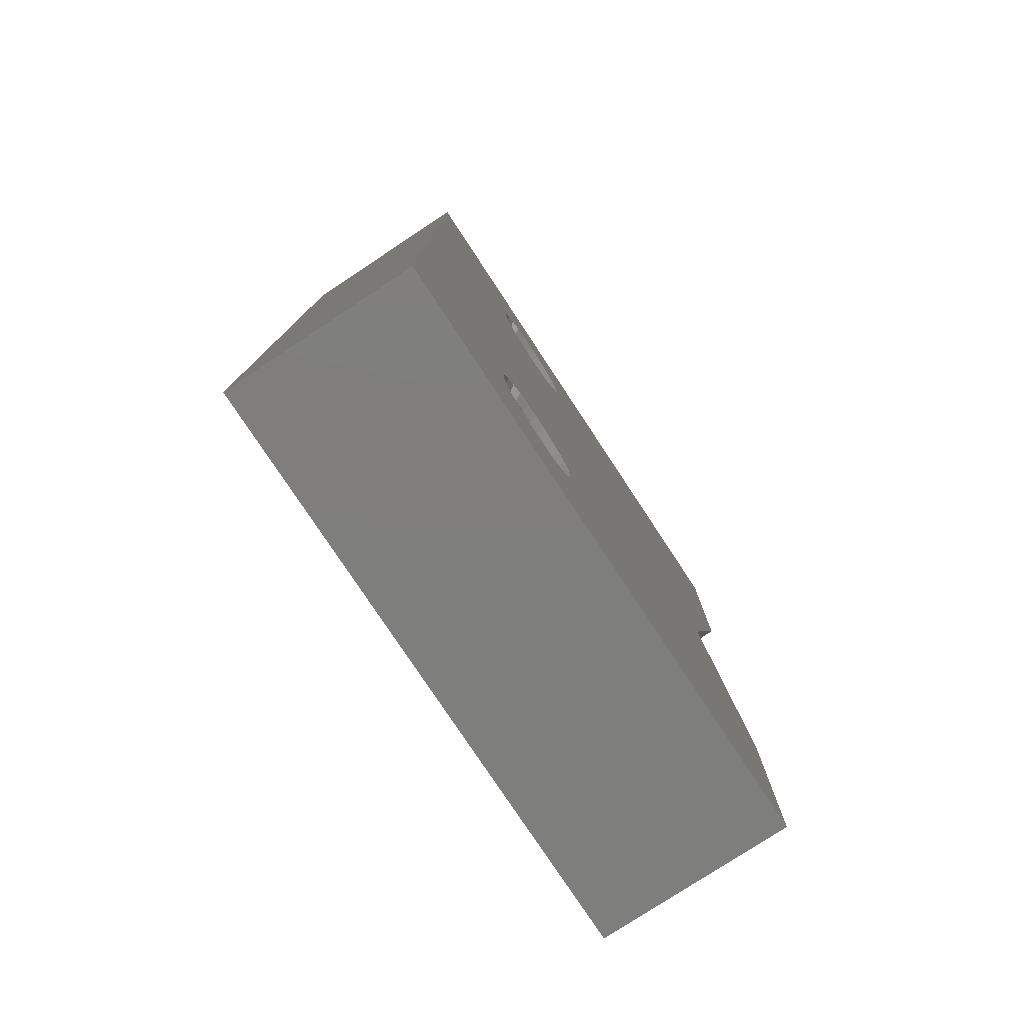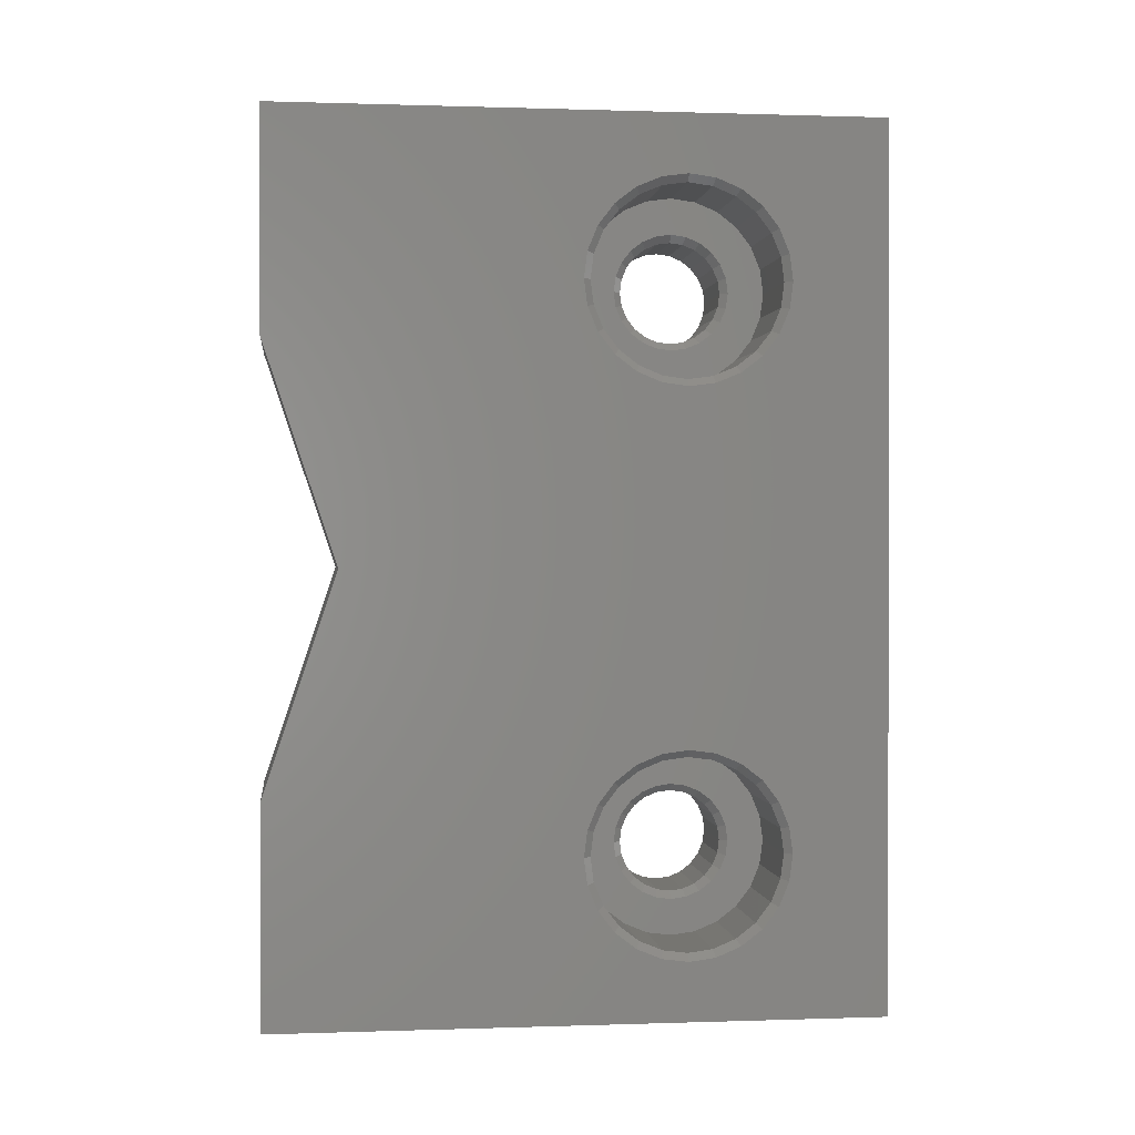
<metadata>
{"format":"stl","ext":"stl","renderer":"f3d","projection":"perspective","resolution":1024,"background":"white","views":[{"elev":-78.0,"azim":-146.6,"up":"+Y"},{"elev":0.5,"azim":82.9,"up":"+Y"}]}
</metadata>
<code>
# stl→obj: 356 verts, 716 faces
v -3.125 7.81 7.207
v -0.375 7.984 7.629
v -0.375 7.81 7.207
v -3.125 7.984 7.629
v -0.375 10.74 7.992
v -3.125 10.37 8.27
v -3.125 10.74 7.992
v -0.375 10.37 8.27
v -0.375 11.25 6.754
v -3.125 11.19 6.301
v -0.375 11.19 6.301
v -3.125 11.25 6.754
v -0.125 6.361 5.913
v -0.125 6.361 7.595
v -0.125 6.25 6.754
v -0.125 6.685 5.129
v -0.125 6.685 8.379
v -0.125 7.202 4.456
v -0.125 7.202 9.052
v -0.125 7.5 6.754
v -0.125 7.568 6.237
v -0.125 7.875 3.94
v -0.125 7.768 5.754
v -0.125 8.086 5.34
v -0.125 8.659 3.615
v -0.125 8.5 5.022
v -0.125 8.982 4.822
v -0.125 9.5 3.504
v -0.125 9.5 4.754
v -0.125 10.34 3.615
v -0.125 10.02 4.822
v -0.125 10.5 5.022
v -0.125 11.12 3.94
v -0.125 10.91 5.34
v -0.125 11.23 5.754
v -0.125 11.8 4.456
v -0.125 11.43 6.237
v -0.125 11.5 6.754
v -0.125 7.568 7.272
v -0.125 7.875 9.569
v -0.125 7.768 7.754
v -0.125 8.086 8.169
v -0.125 8.659 9.894
v -0.125 8.5 8.486
v -0.125 8.982 8.686
v -0.125 9.5 10
v -0.125 9.5 8.754
v -0.125 10.02 8.686
v -0.125 10.34 9.894
v -0.125 10.5 8.486
v -0.125 11.12 9.569
v -0.125 10.91 8.169
v -0.125 11.23 7.754
v -0.125 11.8 9.052
v -0.125 11.43 7.272
v -0.125 12.31 5.129
v -0.125 12.31 8.379
v -0.125 12.64 5.913
v -0.125 12.64 7.595
v -0.125 12.75 6.754
v 3.125 6.25 6.754
v 3.125 6.361 7.595
v 3.125 12.31 8.379
v 3.125 11.8 9.052
v 3.125 10.34 9.894
v 3.125 9.5 10
v 3.125 8.659 9.894
v 3.125 7.875 9.569
v 3.125 7.202 9.052
v 3.125 6.685 8.379
v 3.125 11.12 9.569
v 3.125 6.685 5.129
v 3.125 6.361 5.913
v 3.125 10.34 3.615
v 3.125 11.12 3.94
v 3.125 11.8 4.456
v 3.125 12.31 5.129
v 3.125 12.64 5.913
v 3.125 12.75 6.754
v 3.125 9.5 3.504
v 3.125 8.659 3.615
v 3.125 12.64 7.595
v 3.125 7.875 3.94
v 3.125 7.202 4.456
v 3.375 -5.64e-15 15.75
v 3.375 -7.5 19.5
v 3.375 -7.5 18.25
v 3.375 -1.128e-14 17
v 3.375 7.5 19.5
v 3.375 7.5 18.25
v -0.375 -11.19 7.207
v -0.125 -11.23 7.754
v -0.125 -11.43 7.272
v -0.375 -11.02 7.629
v -0.125 -7.5 6.754
v -0.375 -7.81 6.301
v -0.125 -7.568 6.237
v -0.375 -7.75 6.754
v -0.125 -8.5 5.022
v -0.375 -8.263 5.517
v -0.375 -8.625 5.239
v -0.125 -8.086 5.34
v -0.375 -10.74 7.992
v -0.125 -10.5 8.486
v -0.125 -10.91 8.169
v -0.375 -10.38 8.27
v -0.375 -8.625 8.27
v -0.125 -8.982 8.686
v -0.375 -9.047 8.445
v -0.125 -8.5 8.486
v -0.125 -7.568 7.272
v -0.375 -7.81 7.207
v -0.125 -11.5 6.754
v -0.375 -11.25 6.754
v -0.125 -8.982 4.822
v -0.375 -9.047 5.064
v -0.375 -9.5 5.004
v -0.125 -9.5 4.754
v -0.125 -10.91 5.34
v -0.375 -11.02 5.879
v -0.125 -11.23 5.754
v -0.375 -10.74 5.517
v -0.375 -11.19 6.301
v -0.125 -11.43 6.237
v -0.125 -10.5 5.022
v -0.375 -10.38 5.239
v -0.125 -10.02 8.686
v -0.375 -9.953 8.445
v -0.125 -9.5 8.754
v -0.375 -9.5 8.504
v -0.125 -7.768 5.754
v -0.375 -7.984 5.879
v -0.125 -10.02 4.822
v -0.375 -9.953 5.064
v -0.375 8.263 5.517
v -0.375 8.625 5.239
v -0.375 11.02 5.879
v -0.375 10.74 5.517
v -0.375 7.984 5.879
v -0.375 -7.984 7.629
v -0.125 -8.086 8.169
v -0.375 -8.263 7.992
v -0.125 -7.768 7.754
v -0.375 9.5 5.004
v -0.375 9.953 5.064
v -0.375 9.047 8.445
v -0.375 9.5 8.504
v -0.375 8.263 7.992
v -0.375 8.625 8.27
v -0.375 7.75 6.754
v -0.375 10.37 5.239
v -0.125 -12.64 5.913
v -0.125 -12.64 7.595
v -0.125 -12.75 6.754
v -0.125 -12.31 5.129
v -0.125 -12.31 8.379
v -0.125 -11.8 4.456
v -0.125 -11.8 9.052
v -0.125 -11.13 3.94
v -0.125 -10.34 3.615
v -0.125 -9.5 3.504
v -0.125 -8.659 3.615
v -0.125 -7.875 3.94
v -0.125 -7.202 4.456
v -0.125 -7.202 9.052
v -0.125 -6.685 8.379
v -0.125 -6.685 5.129
v -0.125 -6.361 7.595
v -0.125 -6.361 5.913
v -0.125 -6.25 6.754
v -0.125 -11.13 9.569
v -0.125 -10.34 9.894
v -0.125 -9.5 10
v -0.125 -8.659 9.894
v -0.125 -7.875 9.569
v -0.375 7.81 6.301
v -0.375 11.19 7.207
v -0.375 11.02 7.629
v -0.375 9.953 8.445
v -0.375 9.047 5.064
v 3.125 -12.64 5.913
v 3.375 -13 6.754
v 3.375 -12.88 5.848
v 3.125 -12.75 6.754
v 3.375 -6.119 7.66
v 3.125 -6.25 6.754
v 3.375 -6 6.754
v 3.125 -6.361 7.595
v 3.125 -11.8 9.052
v 3.375 -11.25 9.785
v 3.375 -11.97 9.229
v 3.125 -11.13 9.569
v 3.375 -9.5 10.25
v 3.125 -10.34 9.894
v 3.125 -9.5 10
v 3.375 -10.41 10.14
v 3.125 -7.875 9.569
v 3.375 -8.594 10.14
v 3.125 -8.659 9.894
v 3.375 -7.75 9.785
v 3.375 -8.594 3.374
v 3.125 -9.5 3.504
v 3.375 -9.5 3.254
v 3.125 -8.659 3.615
v 3.375 -6.469 8.504
v 3.125 -6.685 8.379
v 3.125 -7.202 9.052
v 3.375 -7.025 9.229
v 3.375 -10.41 3.374
v 3.125 -11.13 3.94
v 3.375 -11.25 3.723
v 3.125 -10.34 3.615
v 3.125 -6.361 5.913
v 3.375 -6.119 5.848
v 3.375 -7.75 3.723
v 3.125 -7.202 4.456
v 3.125 -7.875 3.94
v 3.375 -7.025 4.279
v 3.375 -12.53 5.004
v 3.125 -12.31 5.129
v 3.375 -11.97 4.279
v 3.125 -11.8 4.456
v 3.125 -6.685 5.129
v 3.375 -6.469 5.004
v 3.125 -12.64 7.595
v 3.375 -12.88 7.66
v 3.125 -12.31 8.379
v 3.375 -12.53 8.504
v 3.375 -15 -1.333e-06
v 3.375 -15 20.75
v 3.375 15 -1.333e-06
v 3.375 7.75 3.723
v 3.375 7.025 4.279
v 3.375 6.469 5.004
v 3.375 6.119 5.848
v 3.375 6 6.754
v 3.375 8.594 3.374
v 3.375 9.5 3.254
v 3.375 10.41 3.374
v 3.375 11.25 3.723
v 3.375 11.97 4.279
v 3.375 12.53 5.004
v 3.375 12.88 5.848
v 3.375 13 6.754
v 3.375 15 20.75
v 3.375 6.119 7.66
v 3.375 6.469 8.504
v 3.375 7.025 9.229
v 3.375 7.75 9.785
v 3.375 7.5 20.75
v 3.375 8.594 10.14
v 3.375 9.5 10.25
v 3.375 10.41 10.14
v 3.375 11.25 9.785
v 3.375 11.97 9.229
v 3.375 12.53 8.504
v 3.375 12.88 7.66
v 3.375 -7.5 20.75
v 3.375 -1.41e-14 18.25
v -3.125 10.74 5.517
v -3.125 10.37 5.239
v -3.125 8.263 7.992
v -3.125 9.953 8.445
v -3.125 11.19 7.207
v -3.125 11.02 7.629
v -3.125 7.81 6.301
v -3.125 7.75 6.754
v -3.375 -8.982 8.686
v -3.125 -8.625 8.27
v -3.125 -9.047 8.445
v -3.375 -8.5 8.486
v -3.375 10.02 8.686
v -3.375 10.5 8.486
v -3.375 -7.768 7.754
v -3.125 -7.81 7.207
v -3.125 -7.984 7.629
v -3.375 -7.568 7.272
v -3.125 -10.74 5.517
v -3.375 -10.5 5.022
v -3.375 -10.91 5.34
v -3.125 -10.38 5.239
v -3.125 7.984 5.879
v -3.375 8.086 5.34
v -3.375 7.768 5.754
v -3.125 8.263 5.517
v -3.125 -8.263 5.517
v -3.125 -8.625 5.239
v -3.125 -7.75 6.754
v -3.375 -7.5 6.754
v -3.125 9.5 5.004
v -3.375 10.02 4.822
v -3.375 9.5 4.754
v -3.125 9.953 5.064
v -3.375 7.5 6.754
v -3.375 7.568 6.237
v -3.375 -15 1.333e-06
v -3.375 -11.43 6.237
v -3.375 -15 20.75
v -3.375 -11.23 5.754
v -3.375 -10.02 4.822
v -3.375 15 1.333e-06
v -3.375 -11.5 6.754
v -3.375 -9.5 4.754
v -3.375 -8.982 4.822
v -3.375 -8.5 5.022
v -3.375 -8.086 5.34
v -3.375 -7.768 5.754
v -3.375 -7.568 6.237
v -3.375 -7.5 20.75
v -3.375 -1.128e-14 18.25
v -3.375 7.5 20.75
v -3.375 8.5 5.022
v -3.375 8.982 4.822
v -3.375 10.5 5.022
v -3.375 10.91 5.34
v -3.375 11.23 5.754
v -3.375 11.43 6.237
v -3.375 11.5 6.754
v -3.375 7.768 7.754
v -3.375 15 20.75
v -3.375 7.568 7.272
v -3.375 8.086 8.169
v -3.375 8.5 8.486
v -3.375 8.982 8.686
v -3.375 9.5 8.754
v -3.375 10.91 8.169
v -3.375 11.23 7.754
v -3.375 11.43 7.272
v -3.375 -11.43 7.272
v -3.375 -11.23 7.754
v -3.375 -10.91 8.169
v -3.375 -10.5 8.486
v -3.375 -10.02 8.686
v -3.375 -9.5 8.754
v -3.375 -8.086 8.169
v -3.125 -7.81 6.301
v -3.125 8.625 5.239
v -3.125 9.5 8.504
v -3.125 9.047 8.445
v -3.125 11.02 5.879
v -3.125 -9.953 5.064
v -3.125 -9.5 5.004
v -3.125 -11.19 7.207
v -3.125 -11.02 7.629
v -3.125 -11.19 6.301
v -3.125 -11.02 5.879
v -3.125 -11.25 6.754
v -3.125 -7.984 5.879
v -3.125 -9.047 5.064
v -3.125 -9.5 8.504
v -3.125 -8.263 7.992
v -3.125 -10.38 8.27
v -3.125 -9.953 8.445
v -3.125 -10.74 7.992
v -3.125 8.625 8.27
v -3.125 9.047 5.064
f 1 2 3
f 2 1 4
f 5 6 7
f 6 5 8
f 9 10 11
f 10 9 12
f 13 14 15
f 14 13 16
f 14 16 17
f 17 16 18
f 17 18 19
f 19 18 20
f 20 18 21
f 21 18 22
f 21 22 23
f 23 22 24
f 24 22 25
f 24 25 26
f 26 25 27
f 27 25 28
f 27 28 29
f 29 28 30
f 29 30 31
f 31 30 32
f 32 30 33
f 32 33 34
f 34 33 35
f 35 33 36
f 35 36 37
f 37 36 38
f 19 39 40
f 39 19 20
f 40 39 41
f 40 41 42
f 40 42 43
f 43 42 44
f 43 44 45
f 43 45 46
f 46 45 47
f 46 47 48
f 46 48 49
f 49 48 50
f 49 50 51
f 51 50 52
f 51 52 53
f 51 53 54
f 54 53 55
f 54 55 38
f 54 38 36
f 54 36 56
f 54 56 57
f 57 56 58
f 57 58 59
f 59 58 60
f 14 61 15
f 61 14 62
f 63 54 57
f 54 63 64
f 65 46 49
f 46 65 66
f 66 43 46
f 43 66 67
f 68 19 40
f 19 68 69
f 17 62 14
f 62 17 70
f 19 70 17
f 70 19 69
f 64 51 54
f 51 64 71
f 71 49 51
f 49 71 65
f 67 40 43
f 40 67 68
f 13 72 16
f 72 13 73
f 74 33 30
f 33 74 75
f 76 56 36
f 56 76 77
f 75 36 33
f 36 75 76
f 15 73 13
f 73 15 61
f 77 58 56
f 58 77 78
f 78 60 58
f 60 78 79
f 80 30 28
f 30 80 74
f 81 28 25
f 28 81 80
f 79 59 60
f 59 79 82
f 82 57 59
f 57 82 63
f 83 25 22
f 25 83 81
f 84 22 18
f 22 84 83
f 16 84 18
f 84 16 72
f 85 86 87
f 86 85 88
f 88 85 89
f 89 85 90
f 91 92 93
f 92 91 94
f 95 96 97
f 96 95 98
f 99 100 101
f 100 99 102
f 103 104 105
f 104 103 106
f 107 108 109
f 108 107 110
f 111 98 95
f 98 111 112
f 91 113 114
f 113 91 93
f 115 101 116
f 101 115 99
f 115 117 118
f 117 115 116
f 119 120 121
f 120 119 122
f 123 113 124
f 113 123 114
f 94 105 92
f 105 94 103
f 125 122 119
f 122 125 126
f 121 123 124
f 123 121 120
f 106 127 104
f 127 106 128
f 129 128 130
f 128 129 127
f 108 130 109
f 130 108 129
f 131 96 132
f 96 131 97
f 102 132 100
f 132 102 131
f 133 126 125
f 126 133 134
f 118 134 133
f 134 118 117
f 26 135 24
f 135 26 136
f 34 137 138
f 137 34 35
f 24 139 23
f 139 24 135
f 140 141 142
f 141 140 143
f 31 144 29
f 144 31 145
f 47 146 147
f 146 47 45
f 142 110 107
f 110 142 141
f 148 44 42
f 44 148 149
f 3 20 150
f 20 3 39
f 32 138 151
f 138 32 34
f 3 41 39
f 41 3 2
f 38 11 37
f 11 38 9
f 152 153 154
f 153 152 155
f 153 155 156
f 156 155 157
f 156 157 158
f 158 157 113
f 113 157 124
f 124 157 159
f 124 159 121
f 121 159 119
f 119 159 160
f 119 160 125
f 125 160 133
f 133 160 161
f 133 161 118
f 118 161 162
f 118 162 115
f 115 162 99
f 99 162 163
f 99 163 102
f 102 163 131
f 131 163 164
f 131 164 97
f 97 164 95
f 95 164 165
f 165 164 166
f 166 164 167
f 166 167 168
f 168 167 169
f 168 169 170
f 158 93 171
f 93 158 113
f 171 93 92
f 171 92 105
f 171 105 172
f 172 105 104
f 172 104 127
f 172 127 173
f 173 127 129
f 173 129 108
f 173 108 174
f 174 108 110
f 174 110 175
f 175 110 141
f 175 141 143
f 175 143 165
f 165 143 111
f 165 111 95
f 23 176 21
f 176 23 139
f 55 9 38
f 9 55 177
f 31 151 145
f 151 31 32
f 176 20 21
f 20 176 150
f 178 52 5
f 52 178 53
f 112 143 140
f 143 112 111
f 5 50 8
f 50 5 52
f 35 11 137
f 11 35 37
f 48 147 179
f 147 48 47
f 29 180 27
f 180 29 144
f 177 53 178
f 53 177 55
f 2 42 41
f 42 2 148
f 181 182 183
f 182 181 184
f 27 136 26
f 136 27 180
f 8 48 179
f 48 8 50
f 149 45 44
f 45 149 146
f 185 186 187
f 186 185 188
f 189 190 191
f 190 189 192
f 193 194 195
f 194 193 196
f 197 198 199
f 198 197 200
f 201 202 203
f 202 201 204
f 188 205 206
f 205 188 185
f 207 200 197
f 200 207 208
f 198 195 199
f 195 198 193
f 209 210 211
f 210 209 212
f 187 213 214
f 213 187 186
f 215 216 217
f 216 215 218
f 219 181 183
f 181 219 220
f 192 196 190
f 196 192 194
f 221 220 219
f 220 221 222
f 218 223 216
f 223 218 224
f 224 213 223
f 213 224 214
f 206 208 207
f 208 206 205
f 203 212 209
f 212 203 202
f 225 182 184
f 182 225 226
f 227 191 228
f 191 227 189
f 211 222 221
f 222 211 210
f 229 183 230
f 183 229 219
f 219 229 221
f 221 229 211
f 211 229 209
f 209 229 231
f 230 183 182
f 209 231 203
f 203 231 201
f 201 231 215
f 215 231 218
f 218 231 224
f 224 231 214
f 214 231 187
f 187 231 232
f 187 232 233
f 187 233 234
f 187 234 85
f 85 234 235
f 85 235 236
f 232 231 237
f 237 231 238
f 238 231 239
f 239 231 240
f 240 231 241
f 241 231 242
f 242 231 243
f 243 231 244
f 244 231 245
f 236 90 85
f 90 236 246
f 90 246 247
f 90 247 248
f 90 248 249
f 90 249 89
f 89 249 250
f 250 249 245
f 245 249 251
f 245 251 252
f 245 252 253
f 245 253 254
f 245 254 255
f 245 255 256
f 245 256 257
f 245 257 244
f 230 226 258
f 226 230 182
f 258 226 228
f 258 228 191
f 258 191 190
f 258 190 196
f 258 196 193
f 258 193 198
f 258 198 200
f 258 200 87
f 258 87 86
f 258 86 88
f 258 88 259
f 259 88 250
f 250 88 89
f 208 87 200
f 87 208 85
f 85 208 205
f 85 205 185
f 85 185 187
f 201 217 204
f 217 201 215
f 225 228 226
f 228 225 227
f 207 175 165
f 175 207 197
f 204 163 162
f 163 204 217
f 202 162 161
f 162 202 204
f 62 236 61
f 236 62 246
f 234 73 235
f 73 234 72
f 199 173 174
f 173 199 195
f 207 166 206
f 166 207 165
f 152 220 155
f 220 152 181
f 237 83 232
f 83 237 81
f 68 251 249
f 251 68 67
f 213 167 223
f 167 213 169
f 212 161 160
f 161 212 202
f 222 159 157
f 159 222 210
f 64 254 71
f 254 64 255
f 158 227 156
f 227 158 189
f 82 256 63
f 256 82 257
f 206 168 188
f 168 206 166
f 223 164 216
f 164 223 167
f 63 255 64
f 255 63 256
f 192 158 171
f 158 192 189
f 188 170 186
f 170 188 168
f 253 66 65
f 66 253 252
f 195 172 173
f 172 195 194
f 241 77 76
f 77 241 242
f 197 174 175
f 174 197 199
f 73 236 235
f 236 73 61
f 238 81 237
f 81 238 80
f 154 181 152
f 181 154 184
f 153 184 154
f 184 153 225
f 217 164 163
f 164 217 216
f 210 160 159
f 160 210 212
f 232 84 233
f 84 232 83
f 156 225 153
f 225 156 227
f 252 67 66
f 67 252 251
f 242 78 77
f 78 242 243
f 233 72 234
f 72 233 84
f 155 222 157
f 222 155 220
f 186 169 213
f 169 186 170
f 194 171 172
f 171 194 192
f 69 249 248
f 249 69 68
f 70 248 247
f 248 70 69
f 151 260 261
f 260 151 138
f 239 75 74
f 75 239 240
f 4 148 2
f 148 4 262
f 71 253 65
f 253 71 254
f 257 79 244
f 79 257 82
f 239 80 238
f 80 239 74
f 240 76 75
f 76 240 241
f 8 263 6
f 263 8 179
f 178 264 177
f 264 178 265
f 177 12 9
f 12 177 264
f 62 247 246
f 247 62 70
f 244 78 243
f 78 244 79
f 266 150 176
f 150 266 267
f 5 265 178
f 265 5 7
f 268 269 270
f 269 268 271
f 272 6 263
f 6 272 273
f 274 275 276
f 275 274 277
f 278 279 280
f 279 278 281
f 282 283 284
f 283 282 285
f 101 286 287
f 286 101 100
f 277 288 275
f 288 277 289
f 98 275 288
f 275 98 112
f 290 291 292
f 291 290 293
f 294 266 295
f 266 294 267
f 296 297 298
f 297 296 299
f 299 296 280
f 280 296 279
f 279 296 300
f 300 296 301
f 298 297 302
f 300 301 303
f 303 301 304
f 304 301 305
f 305 301 306
f 306 301 307
f 307 301 308
f 308 301 289
f 289 301 283
f 289 283 309
f 309 283 284
f 309 284 310
f 310 284 295
f 310 295 294
f 310 294 311
f 283 301 312
f 312 301 313
f 313 301 292
f 292 301 291
f 291 301 314
f 314 301 315
f 315 301 316
f 316 301 317
f 317 301 318
f 311 319 320
f 319 311 321
f 321 311 294
f 320 319 322
f 320 322 323
f 320 323 324
f 320 324 325
f 320 325 272
f 320 272 273
f 320 273 326
f 320 326 327
f 320 327 328
f 320 328 318
f 320 318 301
f 298 329 309
f 329 298 302
f 309 329 330
f 309 330 331
f 309 331 332
f 309 332 333
f 309 333 334
f 309 334 268
f 309 268 271
f 309 271 335
f 309 335 274
f 309 274 277
f 309 277 289
f 336 289 308
f 289 336 288
f 122 281 278
f 281 122 126
f 328 12 264
f 12 328 318
f 285 312 283
f 312 285 337
f 272 338 325
f 338 272 263
f 319 1 321
f 1 319 4
f 112 276 275
f 276 112 140
f 321 267 294
f 267 321 1
f 286 305 287
f 305 286 306
f 107 270 269
f 270 107 109
f 322 4 319
f 4 322 262
f 258 298 309
f 298 258 230
f 326 265 7
f 265 326 327
f 325 339 324
f 339 325 338
f 340 315 260
f 315 340 316
f 341 303 300
f 303 341 342
f 330 343 329
f 343 330 344
f 345 299 297
f 299 345 346
f 302 345 297
f 345 302 347
f 100 348 286
f 348 100 132
f 132 336 348
f 336 132 96
f 345 120 346
f 120 345 123
f 287 304 349
f 304 287 305
f 109 350 270
f 350 109 130
f 346 280 299
f 280 346 278
f 336 307 348
f 307 336 308
f 335 276 351
f 276 335 274
f 116 287 349
f 287 116 101
f 96 288 336
f 288 96 98
f 346 122 278
f 122 346 120
f 342 304 303
f 304 342 349
f 333 352 332
f 352 333 353
f 117 349 342
f 349 117 116
f 134 342 341
f 342 134 117
f 271 351 269
f 351 271 335
f 348 306 286
f 306 348 307
f 128 352 353
f 352 128 106
f 334 270 350
f 270 334 268
f 142 269 351
f 269 142 107
f 347 123 345
f 123 347 114
f 140 351 276
f 351 140 142
f 281 300 279
f 300 281 341
f 354 94 344
f 94 354 103
f 334 353 333
f 353 334 350
f 331 344 330
f 344 331 354
f 329 347 302
f 347 329 343
f 344 91 343
f 91 344 94
f 106 354 352
f 354 106 103
f 126 341 281
f 341 126 134
f 332 354 331
f 354 332 352
f 343 114 347
f 114 343 91
f 130 353 350
f 353 130 128
f 245 301 231
f 301 245 320
f 146 355 339
f 355 146 149
f 11 340 137
f 340 11 10
f 180 290 356
f 290 180 144
f 136 356 337
f 356 136 180
f 145 261 293
f 261 145 151
f 296 231 301
f 231 296 229
f 144 293 290
f 293 144 145
f 149 262 355
f 262 149 148
f 147 339 338
f 339 147 146
f 267 3 150
f 3 267 1
f 137 260 138
f 260 137 340
f 282 176 139
f 176 282 266
f 259 309 310
f 309 259 258
f 135 337 285
f 337 135 136
f 285 139 135
f 139 285 282
f 179 338 263
f 338 179 147
f 250 310 311
f 310 250 259
f 245 311 320
f 311 245 250
f 296 230 229
f 230 296 298
f 337 313 312
f 313 337 356
f 261 291 293
f 291 261 314
f 324 355 323
f 355 324 339
f 356 292 313
f 292 356 290
f 323 262 322
f 262 323 355
f 10 318 317
f 318 10 12
f 273 7 6
f 7 273 326
f 266 284 295
f 284 266 282
f 10 316 340
f 316 10 317
f 260 314 261
f 314 260 315
f 327 264 265
f 264 327 328

</code>
